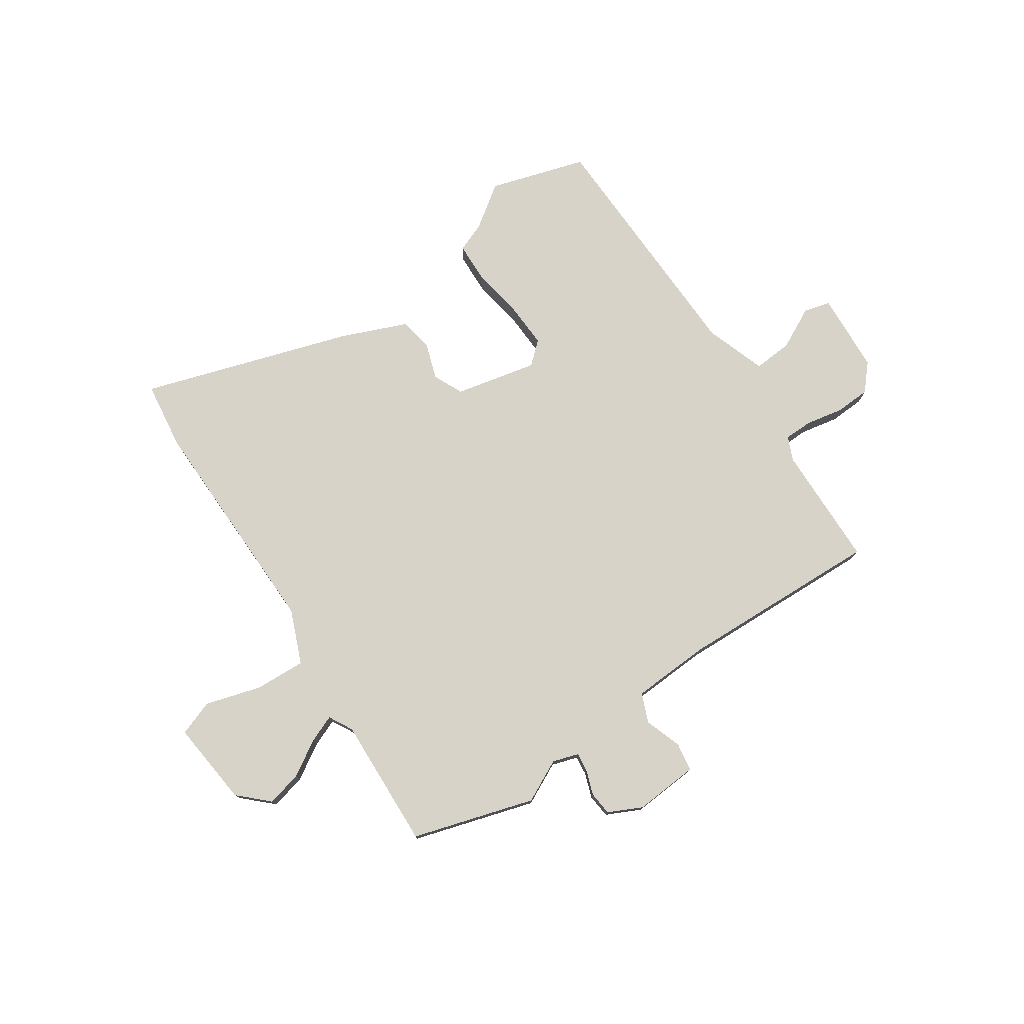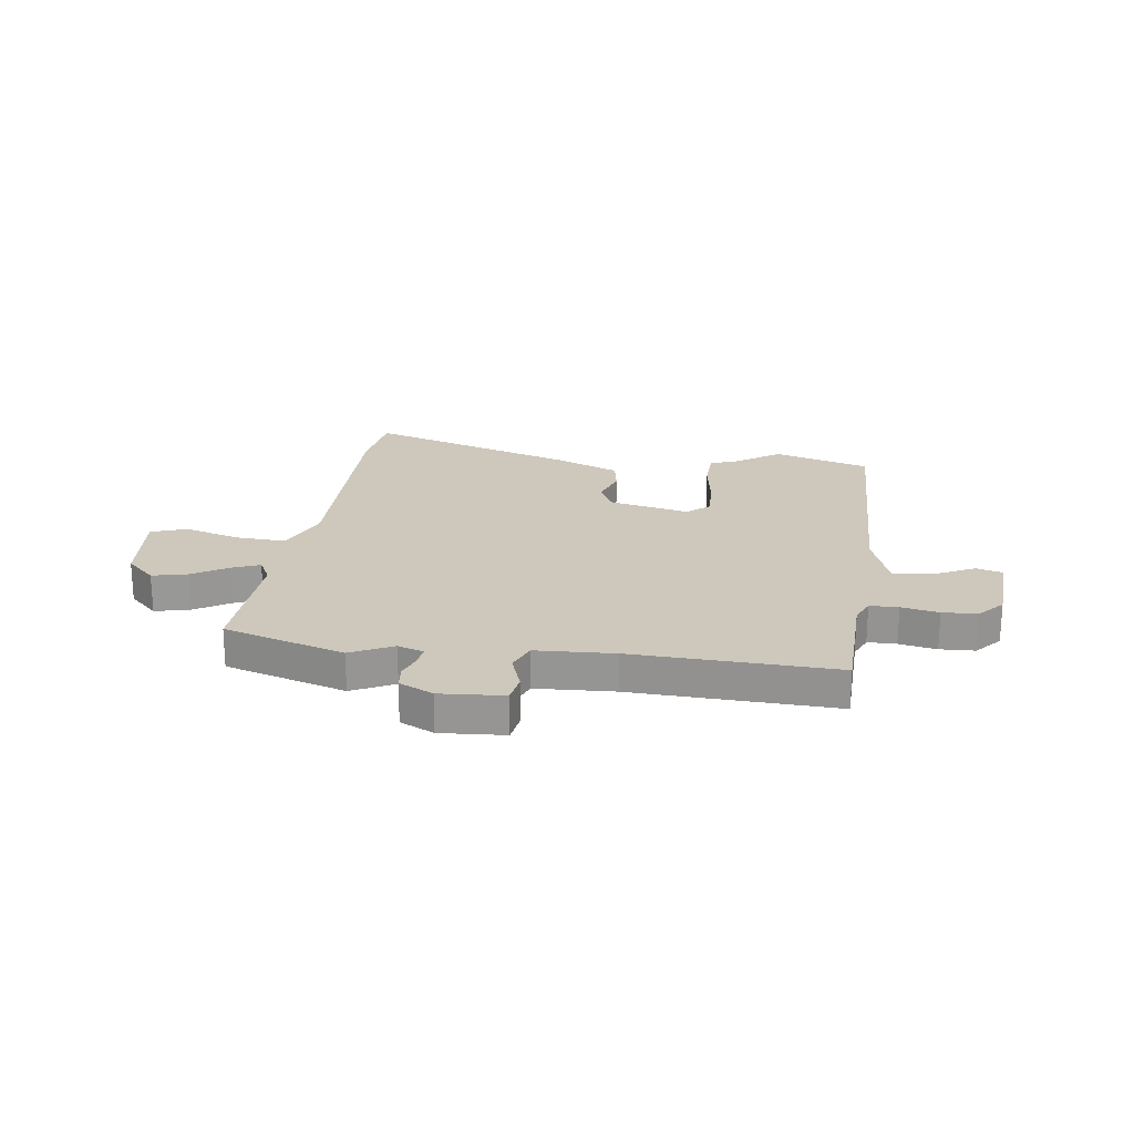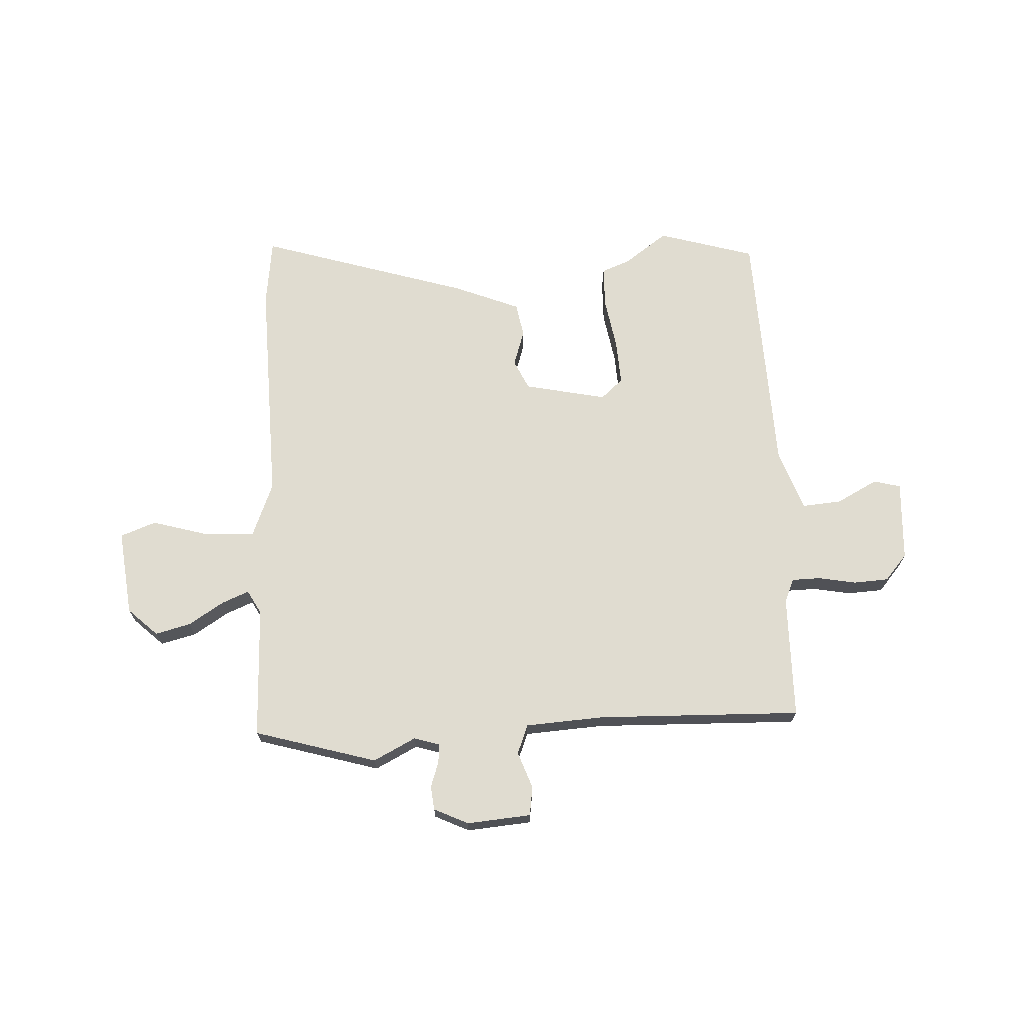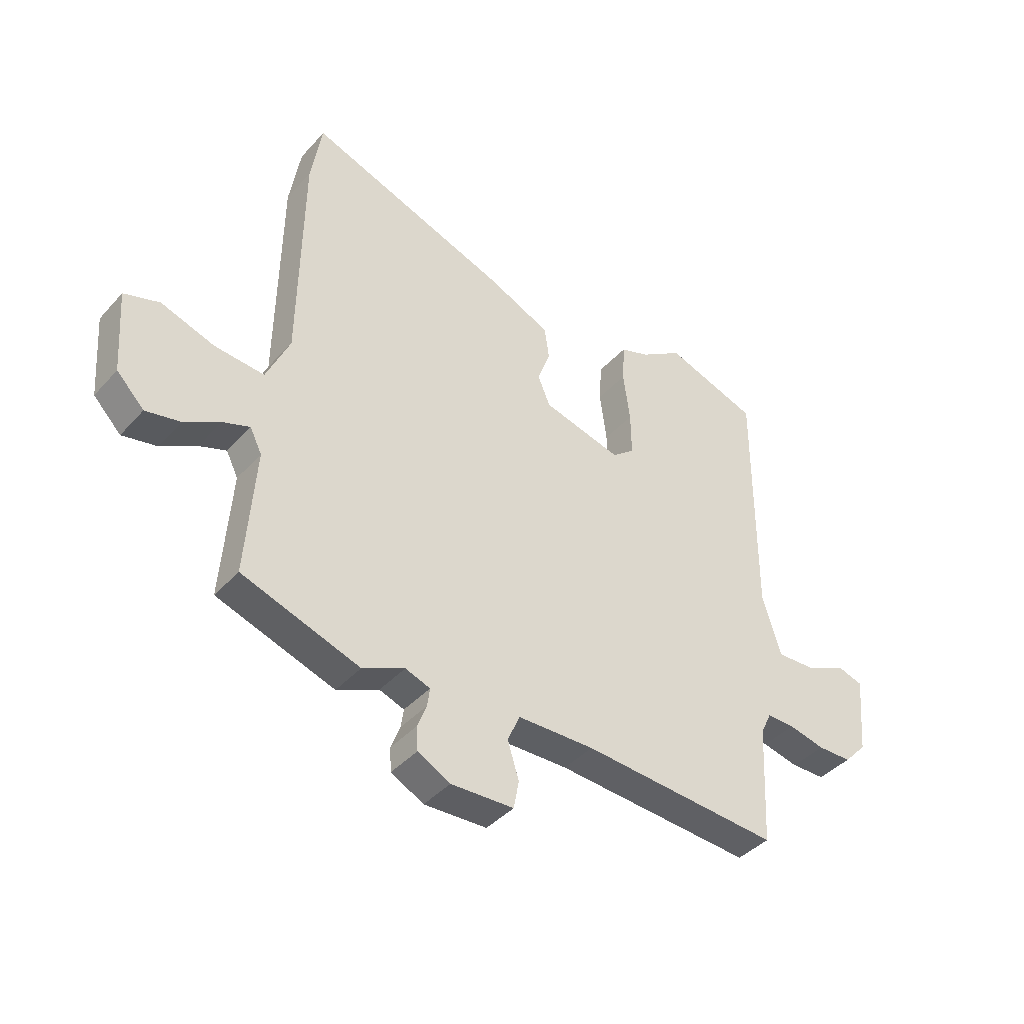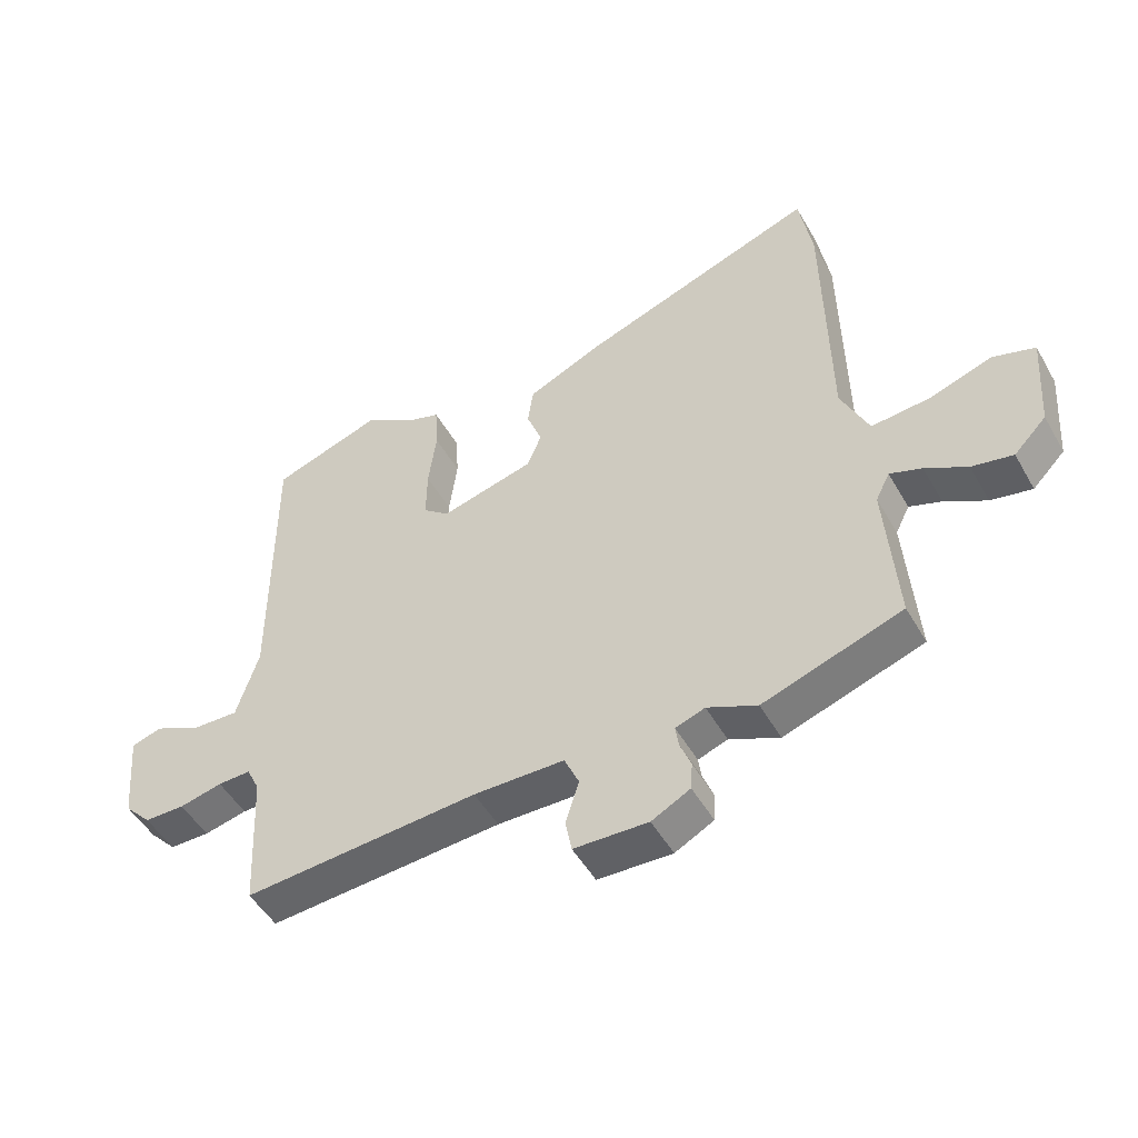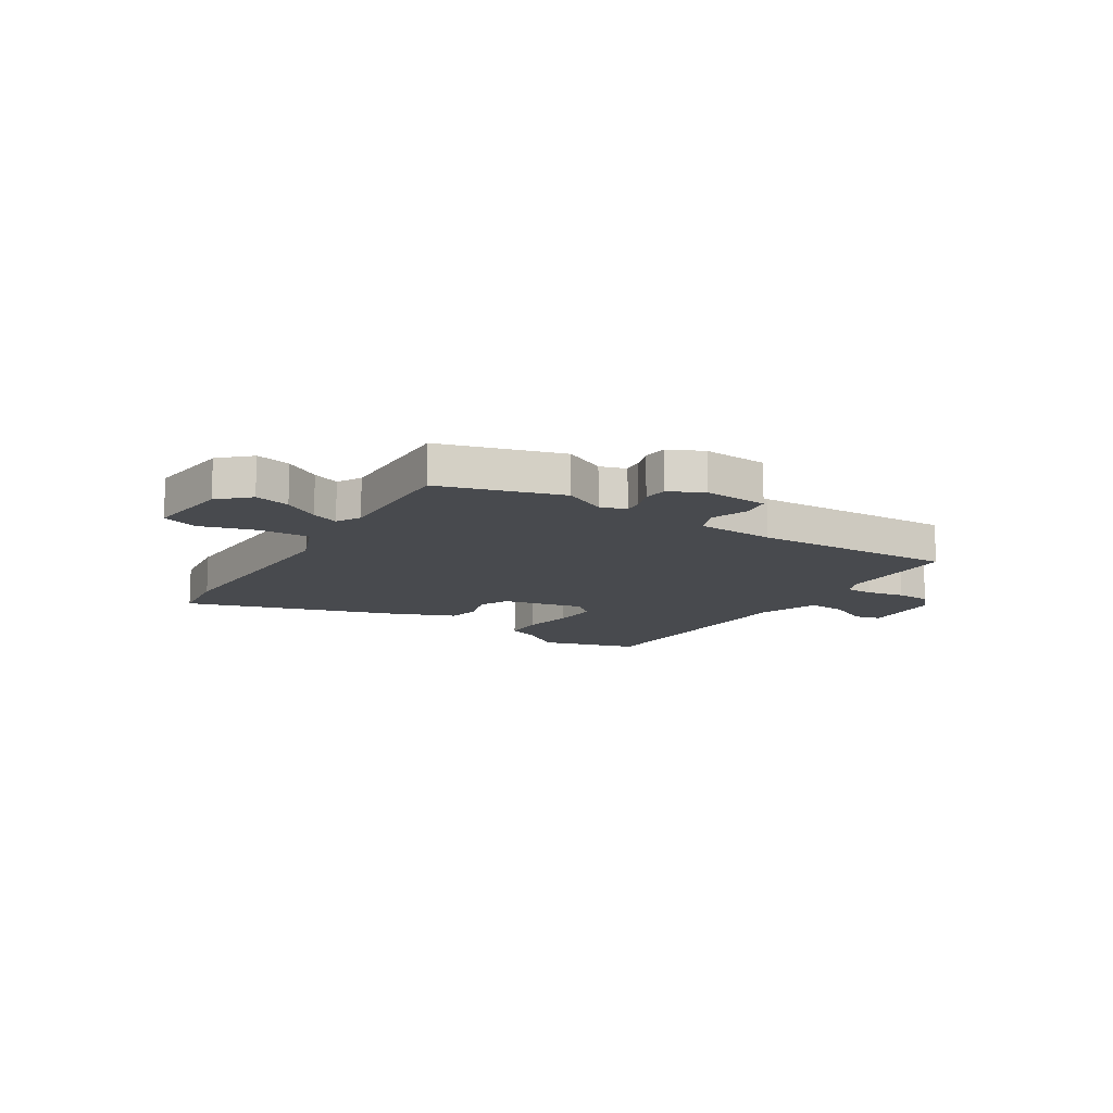
<metadata>
{"format":"obj","ext":"obj","renderer":"f3d","projection":"perspective","resolution":1024,"background":"white","views":[{"elev":77.0,"azim":144.3,"up":"+Y"},{"elev":21.9,"azim":-173.9,"up":"+Y"},{"elev":69.5,"azim":174.8,"up":"+Y"},{"elev":-40.9,"azim":142.4,"up":"+Z"},{"elev":-49.8,"azim":28.9,"up":"+Z"},{"elev":-12.9,"azim":145.7,"up":"+Y"}]}
</metadata>
<code>
v 0.484 0.07 0.598
v 0.505 0.07 0.471
v 0.511 0.07 0.04
v 0.556 0.07 -0.06
v 0.652 0.07 -0.052
v 0.755 0.07 -0.018
v 0.823 0.07 -0.04
v 0.811 0.07 -0.202
v 0.758 0.07 -0.256
v 0.691 0.07 -0.242
v 0.623 0.07 -0.203
v 0.571 0.07 -0.184
v 0.548 0.07 -0.23
v 0.566 0.07 -0.478
v 0.339 0.07 -0.554
v 0.258 0.07 -0.517
v 0.21 0.07 -0.534
v 0.215 0.07 -0.57
v 0.233 0.07 -0.616
v 0.23 0.07 -0.661
v 0.167 0.07 -0.694
v 0.046 0.07 -0.689
v 0.036 0.07 -0.635
v 0.058 0.07 -0.565
v 0.034 0.07 -0.511
v -0.114 0.07 -0.508
v -0.497 0.07 -0.534
v -0.509 0.07 -0.303
v -0.53 0.07 -0.259
v -0.584 0.07 -0.26
v -0.654 0.07 -0.276
v -0.72 0.07 -0.275
v -0.764 0.07 -0.228
v -0.778 0.07 -0.077
v -0.728 0.07 -0.062
v -0.649 0.07 -0.099
v -0.575 0.07 -0.102
v -0.539 0.07 0.014
v -0.541 0.07 0.486
v -0.361 0.07 0.547
v -0.278 0.07 0.492
v -0.223 0.07 0.473
v -0.218 0.07 0.396
v -0.231 0.07 0.298
v -0.232 0.07 0.213
v -0.189 0.07 0.178
v -0.036 0.07 0.217
v -0.012 0.07 0.274
v -0.037 0.07 0.341
v -0.028 0.07 0.405
v 0.094 0.07 0.46
v 0.484 0 0.598
v 0.505 0 0.471
v 0.511 0 0.04
v 0.556 0 -0.06
v 0.652 0 -0.052
v 0.755 0 -0.018
v 0.823 0 -0.04
v 0.811 0 -0.202
v 0.758 0 -0.256
v 0.691 0 -0.242
v 0.623 0 -0.203
v 0.571 0 -0.184
v 0.548 0 -0.23
v 0.566 0 -0.478
v 0.339 0 -0.554
v 0.258 0 -0.517
v 0.21 0 -0.534
v 0.215 0 -0.57
v 0.233 0 -0.616
v 0.23 0 -0.661
v 0.167 0 -0.694
v 0.046 0 -0.689
v 0.036 0 -0.635
v 0.058 0 -0.565
v 0.034 0 -0.511
v -0.114 0 -0.508
v -0.497 0 -0.534
v -0.509 0 -0.303
v -0.53 0 -0.259
v -0.584 0 -0.26
v -0.654 0 -0.276
v -0.72 0 -0.275
v -0.764 0 -0.228
v -0.778 0 -0.077
v -0.728 0 -0.062
v -0.649 0 -0.099
v -0.575 0 -0.102
v -0.539 0 0.014
v -0.541 0 0.486
v -0.361 0 0.547
v -0.278 0 0.492
v -0.223 0 0.473
v -0.218 0 0.396
v -0.231 0 0.298
v -0.232 0 0.213
v -0.189 0 0.178
v -0.036 0 0.217
v -0.012 0 0.274
v -0.037 0 0.341
v -0.028 0 0.405
v 0.094 0 0.46
f 1 2 3
f 51 1 3
f 50 51 3
f 49 50 3
f 48 49 3
f 47 48 3 4
f 46 47 4
f 41 42 43 44
f 41 44 45
f 40 41 45
f 39 40 45
f 38 39 45
f 37 38 45 46
f 34 35 36
f 33 34 36
f 32 33 36
f 31 32 36
f 30 31 36
f 29 30 36 37
f 37 46 4
f 29 37 4
f 28 29 4
f 22 23 24
f 21 22 24
f 20 21 24
f 19 20 24
f 18 19 24
f 17 18 24 25
f 16 17 25
f 13 14 15 16
f 12 13 16 25
f 9 10 11
f 8 9 11
f 7 8 11
f 6 7 11
f 5 6 11
f 5 11 12
f 4 5 12
f 28 4 12
f 27 28 12
f 26 27 12
f 12 25 26
f 54 53 52
f 54 52 102
f 54 102 101
f 54 101 100
f 54 100 99
f 55 54 99 98
f 55 98 97
f 95 94 93 92
f 96 95 92
f 96 92 91
f 96 91 90
f 96 90 89
f 97 96 89 88
f 87 86 85
f 87 85 84
f 87 84 83
f 87 83 82
f 87 82 81
f 88 87 81 80
f 55 97 88
f 55 88 80
f 55 80 79
f 75 74 73
f 75 73 72
f 75 72 71
f 75 71 70
f 75 70 69
f 76 75 69 68
f 76 68 67
f 67 66 65 64
f 76 67 64 63
f 62 61 60
f 62 60 59
f 62 59 58
f 62 58 57
f 62 57 56
f 63 62 56
f 63 56 55
f 63 55 79
f 63 79 78
f 63 78 77
f 77 76 63
f 1 52 53 2
f 2 53 54 3
f 3 54 55 4
f 4 55 56 5
f 5 56 57 6
f 6 57 58 7
f 7 58 59 8
f 8 59 60 9
f 9 60 61 10
f 10 61 62 11
f 11 62 63 12
f 12 63 64 13
f 13 64 65 14
f 14 65 66 15
f 15 66 67 16
f 16 67 68 17
f 17 68 69 18
f 18 69 70 19
f 19 70 71 20
f 20 71 72 21
f 21 72 73 22
f 22 73 74 23
f 23 74 75 24
f 24 75 76 25
f 25 76 77 26
f 26 77 78 27
f 27 78 79 28
f 28 79 80 29
f 29 80 81 30
f 30 81 82 31
f 31 82 83 32
f 32 83 84 33
f 33 84 85 34
f 34 85 86 35
f 35 86 87 36
f 36 87 88 37
f 37 88 89 38
f 38 89 90 39
f 39 90 91 40
f 40 91 92 41
f 41 92 93 42
f 42 93 94 43
f 43 94 95 44
f 44 95 96 45
f 45 96 97 46
f 46 97 98 47
f 47 98 99 48
f 48 99 100 49
f 49 100 101 50
f 50 101 102 51
f 51 102 52 1

</code>
